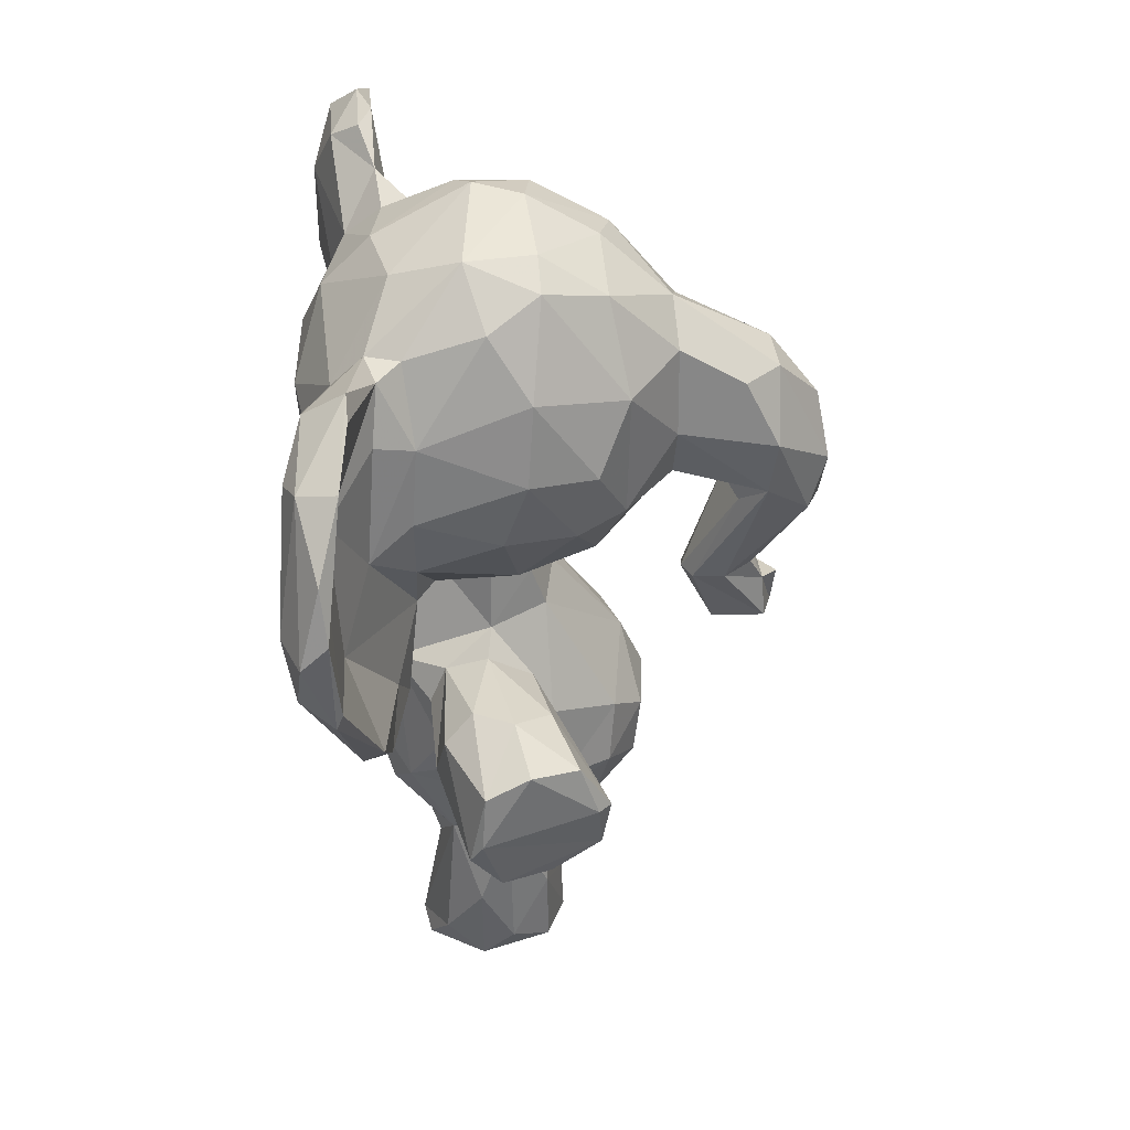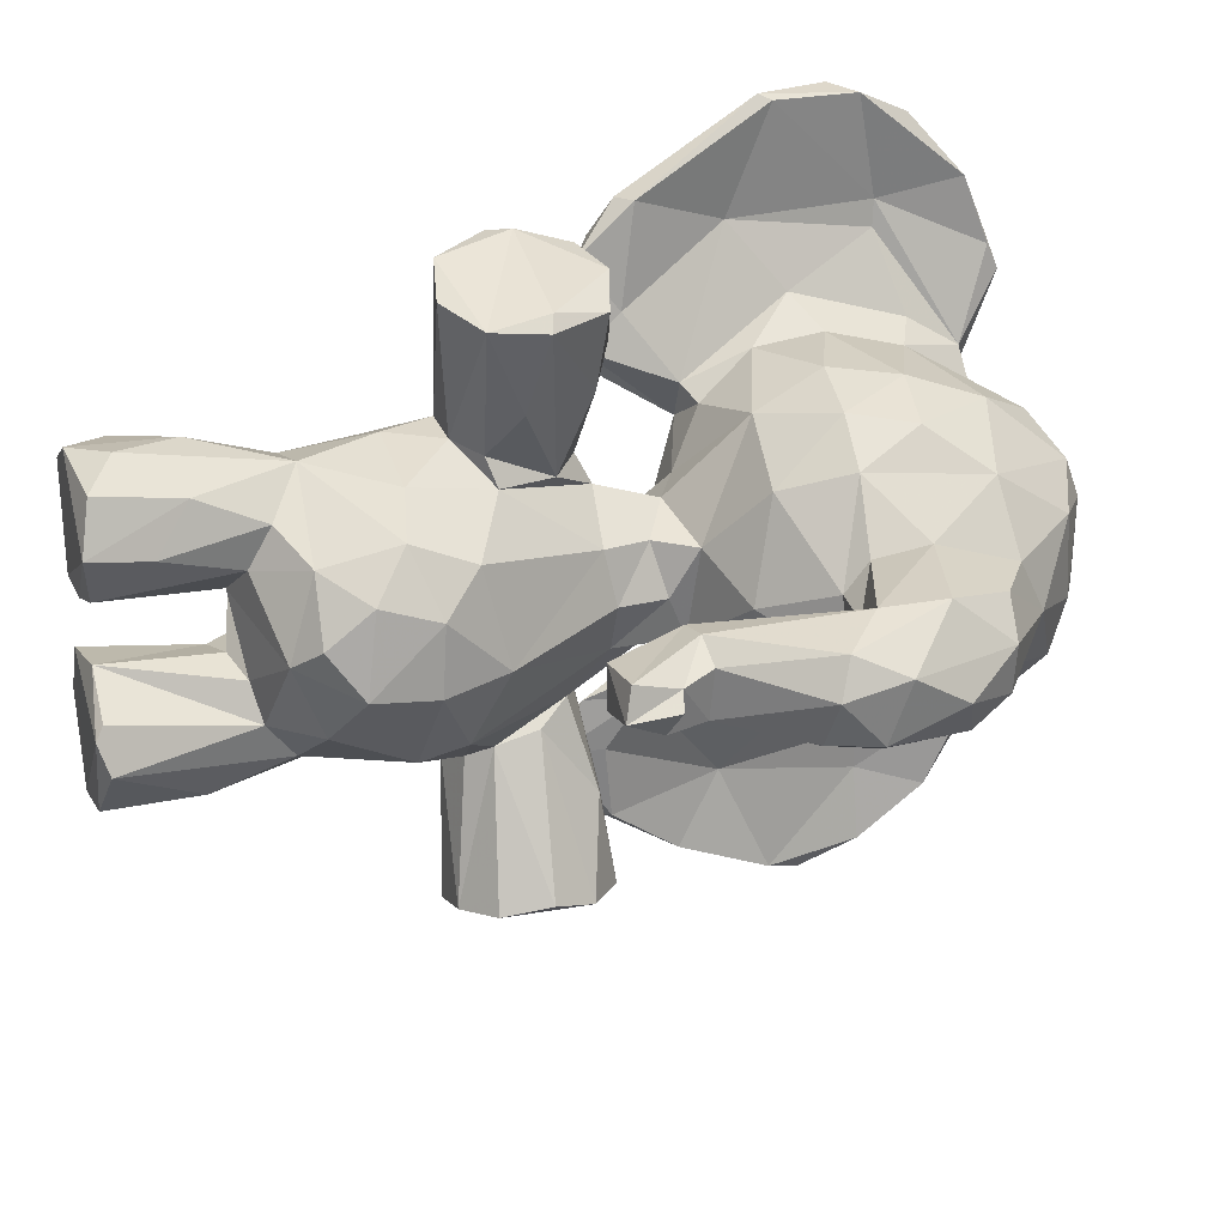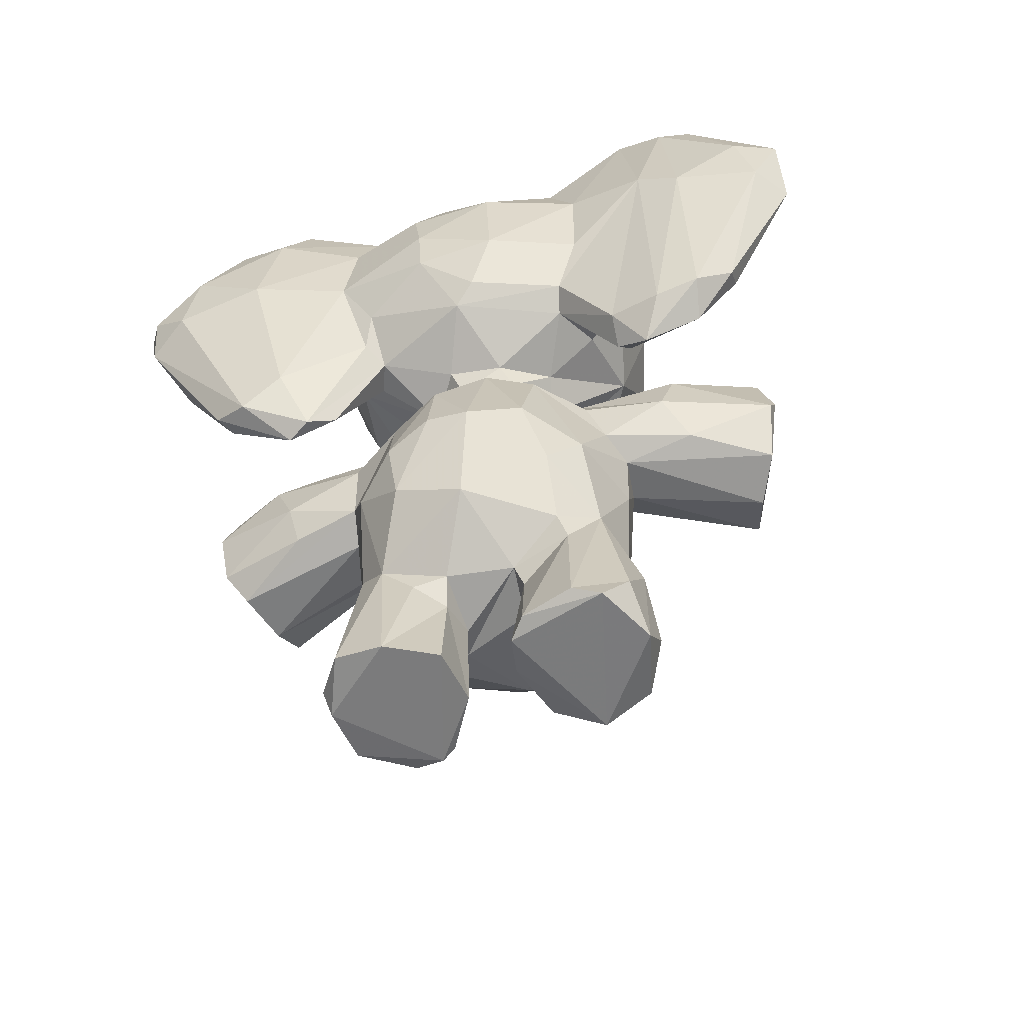
<metadata>
{"format":"obj","ext":"obj","renderer":"f3d","projection":"perspective","resolution":1024,"background":"white","views":[{"elev":45.0,"azim":-0.8,"up":"+Y"},{"elev":23.2,"azim":73.5,"up":"+Z"},{"elev":-58.5,"azim":-72.9,"up":"+Y"}]}
</metadata>
<code>
v 0.07741 0.215 0.4414
v 0.0468 0.3319 0.456
v 0.06288 0.3365 0.5168
v 0.3468 0.3583 0.524
v 0.3792 0.3169 0.4842
v 0.3706 0.2552 0.5025
v 0.3657 0.2069 0.4632
v 0.3405 0.2912 0.5501
v 0.2874 0.3023 0.5837
v 0.3252 0.2087 0.5274
v 0.2156 0.1439 0.4741
v 0.3378 0.1802 0.4397
v 0.2661 0.1575 0.51
v 0.2672 0.4974 0.4922
v 0.2505 0.5482 0.49
v 0.07349 0.4548 0.4699
v 0.09395 0.4445 0.5236
v 0.3329 0.9476 0.5038
v 0.2492 0.9948 0.3966
v 0.1871 0.9943 0.5073
v 0.2618 0.9905 0.4916
v 0.03585 0.8957 0.415
v 0.004375 0.758 0.397
v 0.03512 0.6485 0.4609
v 0.0132 0.7107 0.4904
v 0.05275 0.8838 0.5628
v 0.3464 0.6218 0.4481
v 0.08019 0.972 0.6766
v 0.1296 0.583 0.4694
v 0.2687 0.5625 0.4345
v 0.1474 0.3746 0.5953
v 0.1797 0.3551 0.6115
v 0.1955 0.2993 0.6067
v 0.1443 0.4141 0.6663
v 0.1831 0.4064 0.7891
v 0.1973 0.4306 0.793
v 0.201 0.489 0.7759
v 0.3315 0.2975 0.3254
v 0.1078 0.2977 0.5745
v 0.08607 0.2538 0.5392
v 0.1708 0.3647 0.6916
v 0.2169 0.3505 0.7772
v 0.2899 0.01826 0.3281
v 0.2302 0.3577 0.6057
v 0.2708 0.3401 0.7514
v 0.2648 0.3834 0.5977
v 0.3261 0.3722 0.7366
v 0.04648 0.7177 0.01415
v 0.2743 0.3942 0.5671
v 0.1552 0.2077 0.5808
v 0.1211 0.006369 0.5849
v 0.1375 0.1612 0.5468
v 0.1123 0.01711 0.5541
v 0.1988 0.4815 0.1013
v 0.1618 0.1243 0.4892
v 0.1436 0.05022 0.6099
v 0.2696 0.1817 0.5539
v 0.1575 0.1559 0.4789
v 0.2834 0.07261 0.5355
v 0.2666 0.0174 0.5984
v 0.2861 0.006995 0.5431
v 0.1361 0.426 0.5762
v 0.1274 0.1899 0.5377
v 0.2215 0.2151 0.5952
v 0.1869 0.1144 0.6177
v 0.2244 0.04659 0.6225
v 0.1871 0.006369 0.6184
v 0.07786 0.5632 0.7819
v 0.2062 0.5038 0.5364
v 0.2753 0.5092 0.4343
v 0.1541 0.4676 0.565
v 0.09685 0.6207 0.558
v 0.1454 0.4532 0.3098
v 0.0347 0.8007 0.5982
v 0.112 0.9637 0.4878
v 0.1685 0.02421 0.2621
v 0.1264 0.9251 0.5759
v 0.1027 0.9233 0.6059
v 0.211 0.9512 0.5703
v 0.139 0.8489 0.6231
v 0.1333 0.7654 0.6437
v 0.2562 0.8882 0.6034
v 0.355 0.8597 0.5618
v 0.3222 0.7941 0.608
v 0.2503 0.8043 0.6327
v 0.2245 0.7313 0.6393
v 0.2384 0.6541 0.6043
v 0.1489 0.6293 0.5866
v 0.3001 0.7243 0.6184
v 0.06966 0.6418 0.5659
v 0.07982 0.5402 0.6286
v 0.06411 0.5313 0.6891
v 0.06146 0.5397 0.7404
v 0.04752 0.7027 0.5938
v 0.01381 0.77 0.691
v 0.0115 0.7359 0.7414
v 0.01293 0.7886 0.8203
v 0.01781 0.9001 0.726
v 0.03361 0.9208 0.7634
v 0.5699 0.6259 0.4483
v 0.07395 0.9192 0.09305
v 0.08869 0.9224 0.5641
v 0.07601 0.9326 0.7755
v 0.09784 0.8668 0.6393
v 0.1333 0.6895 0.6338
v 0.08868 0.7415 0.6739
v 0.1301 0.6158 0.6032
v 0.1189 0.5184 0.6418
v 0.08231 0.9584 0.7042
v 0.05566 0.8429 0.7234
v 0.0642 0.8218 0.8646
v 0.06408 0.6821 0.7464
v 0.07149 0.7274 0.8644
v 0.1006 0.5777 0.7827
v 0.1117 0.5167 0.6264
v 0.05369 0.8449 0.1137
v 0.1011 0.4937 0.6638
v 0.1037 0.5175 0.7307
v 0.5326 0.4936 0.4402
v 0.4066 0.866 0.4922
v 0.4065 0.7757 0.5201
v 0.4778 0.8227 0.4957
v 0.515 0.7502 0.5125
v 0.5074 0.6811 0.5081
v 0.5547 0.639 0.4885
v 0.4692 0.5291 0.4856
v 0.519 0.449 0.4682
v 0.4032 0.715 0.5096
v 0.2324 0.5124 0.6889
v 0.433 0.5252 0.4803
v 0.4591 0.4441 0.4643
v 0.352 0.7215 0.5771
v 0.1678 0.5958 0.5247
v 0.2758 0.5922 0.4866
v 0.2066 0.5733 0.515
v 0.3215 0.6473 0.5546
v 0.5155 0.8172 0.4592
v 0.4996 0.5325 0.4648
v 0.5749 0.6926 0.4661
v 0.5153 0.4979 0.4561
v 0.2812 0.6393 0.3098
v 0.4022 0.6893 0.4772
v 0.4546 0.687 0.4726
v 0.4781 0.6501 0.4867
v 0.4749 0.6468 0.4029
v 0.4207 0.5238 0.4611
v 0.1098 0.5618 0.6746
v 0.1553 0.3672 0.2806
v 0.2683 0.5103 0.1325
v 0.5284 0.4411 0.4338
v 0.3016 0.4134 0.6466
v 0.1128 0.544 0.2034
v 0.1998 0.3677 0.09945
v 0.065 0.9586 0.1524
v 0.1423 0.434 0.285
v 0.07051 0.9662 0.2313
v 0.05699 0.8757 0.8405
v 0.06483 0.7141 0.8707
v 0.03565 0.7957 0.8706
v 0.1494 0.1602 0.4034
v 0.2627 0.4941 0.2341
v 0.1467 0.006687 0.4024
v 0.01677 0.7394 0.06202
v 0.2623 0.4354 0.3099
v 0.1444 0.5574 0.4819
v 0.1505 0.005385 0.4779
v 0.1924 0.01009 0.471
v 0.2578 0.01392 0.4919
v 0.2021 0.4869 0.5692
v 0.1555 0.4709 0.6801
v 0.1867 0.5011 0.6624
v 0.1247 0.5908 0.4059
v 0.2522 0.4557 0.565
v 0.2723 0.4889 0.6547
v 0.2496 0.5082 0.7629
v 0.2244 0.898 0.2793
v 0.3022 0.4936 0.7383
v 0.08897 0.9406 0.2752
v 0.4383 0.5031 0.4035
v 0.3361 0.4308 0.7329
v 0.3224 0.435 0.7485
v 0.07738 0.2501 0.364
v 0.05009 0.3431 0.407
v 0.06882 0.3288 0.3544
v 0.383 0.3119 0.4106
v 0.3817 0.2429 0.4151
v 0.3356 0.3475 0.3393
v 0.264 0.3876 0.2985
v 0.336 0.2126 0.3631
v 0.214 0.1412 0.4082
v 0.255 0.1554 0.3945
v 0.256 0.5075 0.3838
v 0.1352 0.5563 0.4191
v 0.08965 0.9494 0.4042
v 0.1944 0.996 0.3769
v 0.01021 0.8251 0.387
v 0.05123 0.6274 0.4365
v 0.259 0.5834 0.3869
v 0.199 0.27 0.28
v 0.1715 0.3624 0.2025
v 0.1826 0.4259 0.09325
v 0.1607 0.4666 0.1721
v 0.1082 0.2984 0.3085
v 0.1004 0.4322 0.347
v 0.224 0.3417 0.1196
v 0.3277 0.374 0.1458
v 0.007769 0.822 0.4871
v 0.1948 0.3501 0.2725
v 0.1505 0.4002 0.1965
v 0.2846 0.3436 0.1377
v 0.1368 0.1803 0.3311
v 0.1216 0.01223 0.2929
v 0.1168 0.005073 0.3466
v 0.143 0.1457 0.3671
v 0.2662 0.1088 0.5864
v 0.03232 0.9223 0.1266
v 0.2599 0.1966 0.3132
v 0.05541 0.8887 0.3206
v 0.2479 0.1114 0.2785
v 0.03437 0.9381 0.6679
v 0.2726 0.165 0.3548
v 0.2802 0.007016 0.3615
v 0.202 0.2181 0.2853
v 0.2473 0.008331 0.2749
v 0.05409 0.5683 0.2034
v 0.1855 0.003972 0.2674
v 0.1051 0.5534 0.1223
v 0.1873 0.4876 0.3236
v 0.1014 0.6185 0.3234
v 0.1368 0.6204 0.3099
v 0.07375 0.6296 0.3068
v 0.05519 0.6708 0.3184
v 0.2404 0.727 0.2464
v 0.09708 0.9264 0.3251
v 0.1235 0.9226 0.3043
v 0.3517 0.8466 0.3128
v 0.1309 0.8328 0.2532
v 0.2244 0.7935 0.2456
v 0.3038 0.875 0.2905
v 0.308 0.785 0.266
v 0.3499 0.726 0.3022
v 0.1464 0.6429 0.2792
v 0.2414 0.677 0.2635
v 0.314 0.708 0.2781
v 0.03916 0.7394 0.2811
v 0.03665 0.8281 0.2973
v 0.01521 0.8825 0.1917
v 0.07959 0.5493 0.1124
v 0.06268 0.5335 0.1537
v 0.03905 0.9448 0.2183
v 0.3177 0.4741 0.1405
v 0.01286 0.8276 0.07972
v 0.02992 0.7755 0.01637
v 0.08355 0.9683 0.2036
v 0.3373 0.4281 0.1548
v 0.2651 0.9738 0.5343
v 0.1913 0.1545 0.2722
v 0.09766 0.906 0.2539
v 0.08693 0.7497 0.2077
v 0.05618 0.8425 0.161
v 0.06691 0.8464 0.03289
v 0.0694 0.743 0.01438
v 0.06361 0.6849 0.138
v 0.1229 0.5832 0.2641
v 0.1085 0.5204 0.2609
v 0.1066 0.4953 0.2044
v 0.02603 0.7204 0.8399
v 0.09092 0.502 0.2315
v 0.5116 0.7766 0.3764
v 0.5202 0.6861 0.3742
v 0.4022 0.715 0.373
v 0.5484 0.618 0.3997
v 0.4932 0.5294 0.4109
v 0.5131 0.4831 0.4118
v 0.487 0.6375 0.3872
v 0.214 0.01548 0.411
v 0.4637 0.4423 0.4192
v 0.4062 0.782 0.363
v 0.3371 0.9325 0.3588
v 0.33 0.6372 0.354
v 0.1756 0.9769 0.3473
v 0.2538 0.9733 0.3429
v 0.4014 0.8944 0.4358
v 0.5659 0.6717 0.3989
v 0.5089 0.8164 0.4076
v 0.4064 0.8568 0.384
v 0.5621 0.7542 0.4286
v 0.244 0.4665 0.3334
v 0.4104 0.6928 0.4072
v 0.4543 0.6936 0.3945
v 0.4237 0.4931 0.4224
v 0.05401 0.782 0.001111
v 0.04822 0.8571 0.03259
v 0.08527 0.6339 0.06228
v 0.2093 0.5088 0.2144
v 0.2098 0.5589 0.3707
v 0.1759 0.5744 0.3732
v 0.2742 0.01545 0.3762
v 0.107 0.4908 0.3843
v 0.2554 0.4145 0.1071
v 0.01097 0.7592 0.1679
v 0.1683 0.4895 0.2228
v 0.1683 0.1289 0.3988
v 0.3559 0.3846 0.4181
v 0.05252 0.8451 0.7521
v 0.1279 0.01214 0.4965
v 0.01455 0.7031 0.3968
v 0.1608 0.2089 0.2984
v 0.133 0.723 0.2414
v 0.3255 0.9557 0.4116
v 0.06357 0.4267 0.4094
v 0.2447 0.3626 0.2831
f 19 21 310
f 25 23 307
f 81 86 85
f 271 241 278
f 17 39 31
f 47 44 46
f 53 52 306
f 121 120 83
f 150 274 119
f 234 218 194
f 19 310 279
f 266 249 248
f 227 263 152
f 228 288 161
f 239 282 279
f 194 22 75
f 87 86 105
f 263 264 152
f 95 96 98
f 161 251 149
f 168 167 11
f 251 164 255
f 90 24 197
f 69 71 169
f 304 185 187
f 291 179 277
f 237 238 309
f 225 245 301
f 86 89 85
f 114 147 112
f 258 254 178
f 305 112 110
f 308 211 203
f 106 104 110
f 29 197 172
f 180 177 181
f 155 73 302
f 111 113 305
f 73 155 204
f 78 109 305
f 304 187 192
f 238 239 240
f 94 95 74
f 276 222 298
f 161 288 164
f 100 138 273
f 209 201 153
f 66 60 215
f 232 245 231
f 14 304 70
f 23 196 246
f 302 295 54
f 214 303 160
f 302 54 202
f 175 129 37
f 177 129 175
f 37 170 35
f 198 297 242
f 176 239 238
f 268 265 229
f 200 209 153
f 285 283 137
f 267 68 158
f 276 190 303
f 165 29 193
f 158 114 113
f 3 2 40
f 2 3 16
f 3 39 17
f 17 16 3
f 304 4 5
f 304 5 185
f 186 6 7
f 4 9 8
f 176 281 282
f 8 64 10
f 16 17 165
f 18 283 310
f 134 27 136
f 193 29 172
f 14 70 15
f 15 70 30
f 134 15 30
f 82 85 84
f 127 131 150
f 33 39 50
f 64 33 50
f 62 34 71
f 35 42 36
f 36 37 35
f 262 263 294
f 62 17 31
f 42 35 41
f 186 12 189
f 47 42 45
f 74 95 220
f 56 53 51
f 306 52 55
f 55 52 58
f 57 64 215
f 59 13 57
f 266 248 227
f 76 257 219
f 50 40 63
f 63 58 52
f 60 66 67
f 67 61 60
f 246 218 247
f 140 119 274
f 51 67 56
f 87 133 135
f 10 13 12
f 69 173 49
f 14 69 49
f 166 55 167
f 17 71 69
f 51 61 67
f 102 75 26
f 81 80 106
f 80 82 79
f 217 221 43
f 83 82 84
f 84 132 83
f 88 105 107
f 197 72 90
f 88 72 133
f 132 84 89
f 180 151 173
f 220 26 74
f 28 102 220
f 289 142 27
f 102 78 77
f 109 78 28
f 177 180 174
f 26 220 102
f 28 220 99
f 106 80 104
f 106 110 112
f 90 72 91
f 108 147 118
f 114 118 147
f 107 108 72
f 225 268 231
f 115 108 117
f 312 188 187
f 115 117 91
f 125 138 100
f 114 68 118
f 276 303 162
f 46 151 47
f 125 123 124
f 138 126 140
f 303 214 213
f 121 128 124
f 124 126 125
f 126 130 127
f 131 127 130
f 134 87 135
f 256 20 79
f 125 100 139
f 123 137 122
f 142 289 143
f 145 144 143
f 144 124 143
f 155 148 204
f 277 150 131
f 146 131 130
f 140 127 150
f 34 41 35
f 95 94 90
f 61 215 60
f 23 245 307
f 207 74 26
f 68 114 158
f 114 112 113
f 159 111 157
f 99 159 157
f 159 97 267
f 69 165 17
f 69 135 165
f 15 134 135
f 165 135 133
f 58 11 55
f 11 167 55
f 168 59 61
f 13 168 11
f 58 190 191
f 117 93 92
f 221 276 298
f 173 69 169
f 169 129 174
f 37 36 175
f 1 211 160
f 252 301 247
f 96 97 98
f 256 83 18
f 173 174 180
f 269 286 285
f 181 47 180
f 182 1 2
f 184 182 183
f 183 2 311
f 16 299 311
f 299 204 311
f 186 38 185
f 189 38 186
f 210 188 312
f 58 160 190
f 204 228 73
f 25 74 207
f 197 29 72
f 307 24 25
f 289 27 280
f 95 90 91
f 193 297 299
f 193 172 297
f 30 70 192
f 30 198 134
f 118 117 108
f 203 148 208
f 199 223 308
f 148 155 209
f 202 209 155
f 212 308 257
f 205 148 200
f 210 205 153
f 61 51 166
f 312 208 210
f 206 188 210
f 288 188 164
f 74 25 94
f 303 213 162
f 269 285 287
f 242 297 230
f 43 224 219
f 205 210 208
f 224 43 222
f 222 43 298
f 214 160 211
f 219 223 217
f 223 219 257
f 223 257 308
f 8 9 64
f 71 34 170
f 38 217 199
f 212 76 226
f 288 296 192
f 32 42 41
f 229 197 232
f 232 231 229
f 232 197 307
f 235 281 176
f 239 176 282
f 244 243 233
f 241 244 240
f 280 141 244
f 31 32 41
f 48 249 163
f 192 70 304
f 178 156 250
f 223 199 217
f 250 154 216
f 154 293 216
f 237 258 235
f 234 235 178
f 260 254 258
f 264 259 242
f 242 230 264
f 259 263 260
f 266 152 264
f 262 292 261
f 226 162 213
f 57 215 59
f 264 230 265
f 266 265 268
f 103 109 28
f 195 75 20
f 132 142 128
f 32 45 42
f 286 269 278
f 270 269 284
f 40 39 3
f 252 163 301
f 267 97 96
f 270 284 272
f 270 272 273
f 179 270 273
f 179 273 274
f 217 38 189
f 270 275 145
f 225 231 245
f 150 277 274
f 236 286 278
f 280 241 271
f 172 229 297
f 43 221 298
f 198 242 141
f 198 141 280
f 22 207 26
f 195 19 282
f 282 281 195
f 215 61 59
f 140 273 138
f 140 274 273
f 290 143 289
f 143 290 145
f 289 271 290
f 270 145 290
f 131 291 277
f 291 146 145
f 179 291 145
f 219 224 76
f 202 201 209
f 293 261 292
f 262 48 292
f 137 283 122
f 228 297 296
f 198 296 297
f 160 303 190
f 276 191 190
f 169 71 171
f 255 188 206
f 149 295 161
f 104 80 78
f 201 202 54
f 201 300 153
f 201 54 300
f 251 300 54
f 206 300 251
f 226 213 212
f 170 37 171
f 116 262 261
f 140 150 119
f 58 191 11
f 213 214 211
f 138 125 126
f 309 238 233
f 305 110 78
f 279 236 239
f 284 287 139
f 85 89 84
f 80 85 82
f 127 140 126
f 2 1 40
f 263 259 264
f 26 75 22
f 20 21 19
f 81 105 86
f 254 260 116
f 106 112 107
f 256 82 83
f 166 306 55
f 258 259 260
f 79 20 77
f 5 186 185
f 146 144 145
f 253 48 163
f 182 211 1
f 18 310 21
f 118 93 117
f 100 273 272
f 8 5 4
f 218 246 196
f 187 185 38
f 5 8 6
f 275 179 145
f 242 259 309
f 309 243 242
f 183 311 184
f 186 5 6
f 103 28 99
f 2 183 182
f 83 132 121
f 123 125 139
f 124 130 126
f 311 204 184
f 203 199 308
f 245 23 246
f 52 53 50
f 282 19 279
f 93 68 267
f 247 301 246
f 233 238 240
f 204 299 228
f 263 116 260
f 67 66 65
f 188 255 164
f 232 307 245
f 167 168 61
f 88 87 105
f 293 101 261
f 268 229 231
f 100 284 139
f 137 123 139
f 14 15 69
f 48 262 294
f 13 10 57
f 270 290 271
f 269 287 284
f 299 16 193
f 246 301 245
f 244 141 243
f 293 154 101
f 213 211 212
f 81 85 80
f 132 128 121
f 78 80 77
f 252 216 293
f 174 129 177
f 47 151 180
f 78 102 28
f 293 292 253
f 224 222 226
f 162 222 276
f 236 241 240
f 216 252 247
f 146 130 144
f 91 92 95
f 293 253 252
f 130 124 144
f 216 247 250
f 258 237 259
f 184 204 203
f 27 142 136
f 24 94 25
f 7 12 186
f 32 33 44
f 283 120 122
f 205 208 148
f 44 9 49
f 39 40 50
f 207 196 23
f 210 153 206
f 280 244 241
f 71 17 62
f 203 208 199
f 32 39 33
f 69 15 135
f 270 271 278
f 124 123 121
f 239 236 240
f 195 281 194
f 158 159 267
f 72 88 107
f 256 79 82
f 263 227 294
f 269 270 278
f 36 42 47
f 160 58 1
f 34 35 170
f 44 49 46
f 311 2 16
f 171 129 169
f 256 21 20
f 121 123 122
f 99 220 98
f 237 235 176
f 235 258 178
f 228 161 295
f 172 197 229
f 109 103 305
f 102 20 75
f 113 112 305
f 157 111 103
f 77 80 79
f 49 4 14
f 259 237 309
f 175 36 181
f 137 287 285
f 154 254 101
f 275 270 179
f 156 254 154
f 107 105 106
f 103 99 157
f 253 163 252
f 181 177 175
f 206 153 300
f 96 93 267
f 205 200 153
f 283 279 310
f 305 103 111
f 129 171 37
f 182 184 203
f 229 265 230
f 248 294 227
f 6 8 10
f 95 92 96
f 292 48 253
f 113 111 158
f 295 302 228
f 44 47 45
f 89 136 132
f 151 46 173
f 89 87 136
f 56 50 53
f 200 148 209
f 159 158 111
f 244 233 240
f 302 202 155
f 156 154 250
f 161 164 251
f 268 225 249
f 115 72 108
f 221 189 12
f 295 149 54
f 56 65 50
f 228 296 288
f 268 249 266
f 57 10 64
f 248 48 294
f 65 66 64
f 225 301 249
f 208 312 199
f 179 274 277
f 48 248 249
f 21 256 18
f 212 257 76
f 196 207 22
f 228 299 297
f 81 106 105
f 198 30 192
f 115 91 72
f 13 11 12
f 107 112 147
f 266 227 152
f 266 264 265
f 20 102 77
f 97 159 99
f 64 9 33
f 199 312 38
f 133 72 29
f 241 236 278
f 207 23 25
f 59 168 13
f 198 27 134
f 215 64 66
f 263 262 116
f 7 6 10
f 64 50 65
f 133 29 165
f 237 176 238
f 312 187 38
f 301 163 249
f 173 169 174
f 122 120 121
f 211 182 203
f 51 53 306
f 141 242 243
f 187 188 288
f 166 51 306
f 49 173 46
f 1 63 40
f 11 191 12
f 178 218 234
f 91 117 92
f 33 9 44
f 254 116 101
f 279 286 236
f 285 286 283
f 197 24 307
f 196 22 218
f 136 142 132
f 279 283 286
f 171 71 170
f 217 189 221
f 89 86 87
f 92 93 96
f 44 45 32
f 41 34 31
f 16 165 193
f 149 251 54
f 32 31 39
f 61 166 167
f 116 261 101
f 302 73 228
f 22 194 218
f 178 254 156
f 47 181 36
f 128 142 143
f 18 83 120
f 222 162 226
f 288 192 187
f 67 65 56
f 31 34 62
f 221 191 276
f 97 99 98
f 134 136 87
f 7 10 12
f 280 271 289
f 108 107 147
f 243 309 233
f 211 308 212
f 250 218 178
f 4 304 14
f 284 100 272
f 224 226 76
f 281 235 234
f 75 195 194
f 87 88 133
f 204 148 203
f 128 143 124
f 198 192 296
f 58 63 1
f 255 206 251
f 9 4 49
f 94 24 90
f 220 95 98
f 139 287 137
f 118 68 93
f 229 230 297
f 191 221 12
f 18 120 283
f 280 27 198
f 195 20 19
f 63 52 50
f 281 234 194
f 291 131 146
f 250 247 218
f 110 104 78
f 43 219 217

</code>
